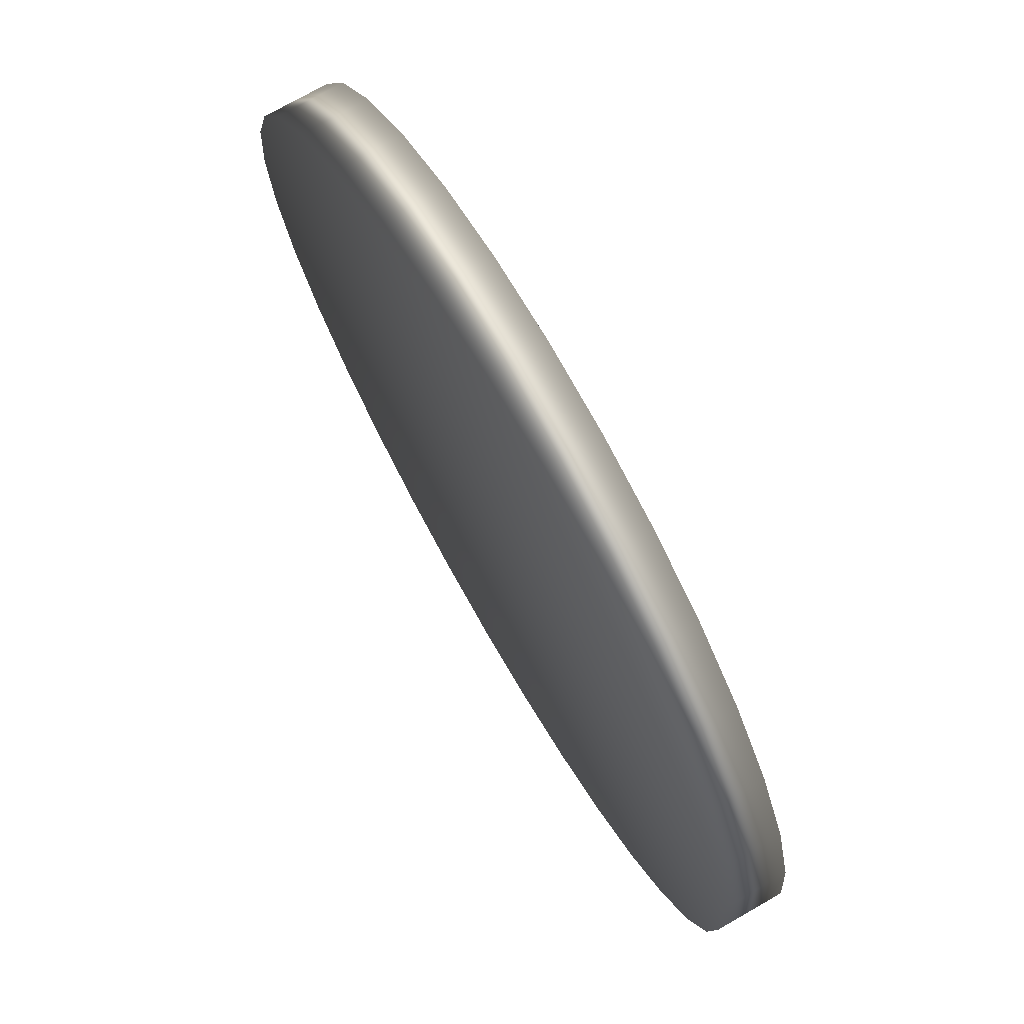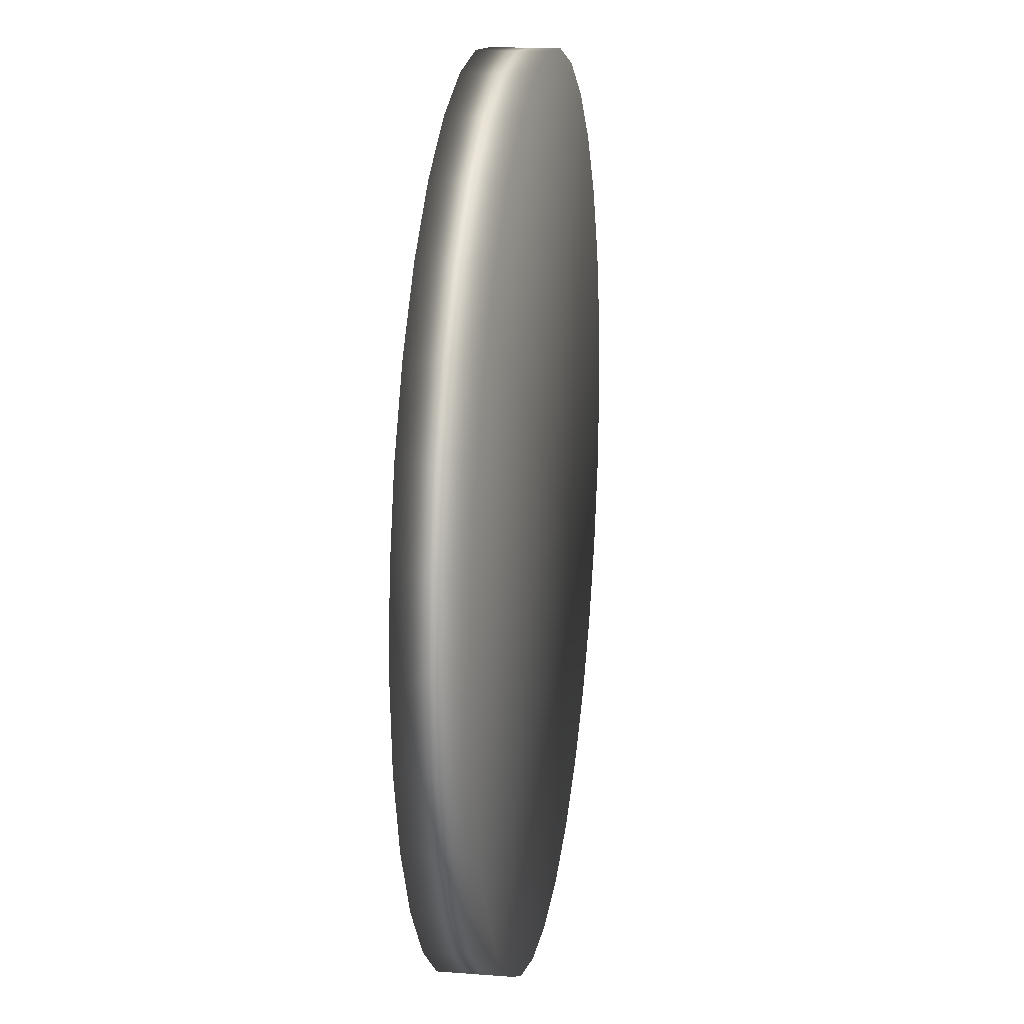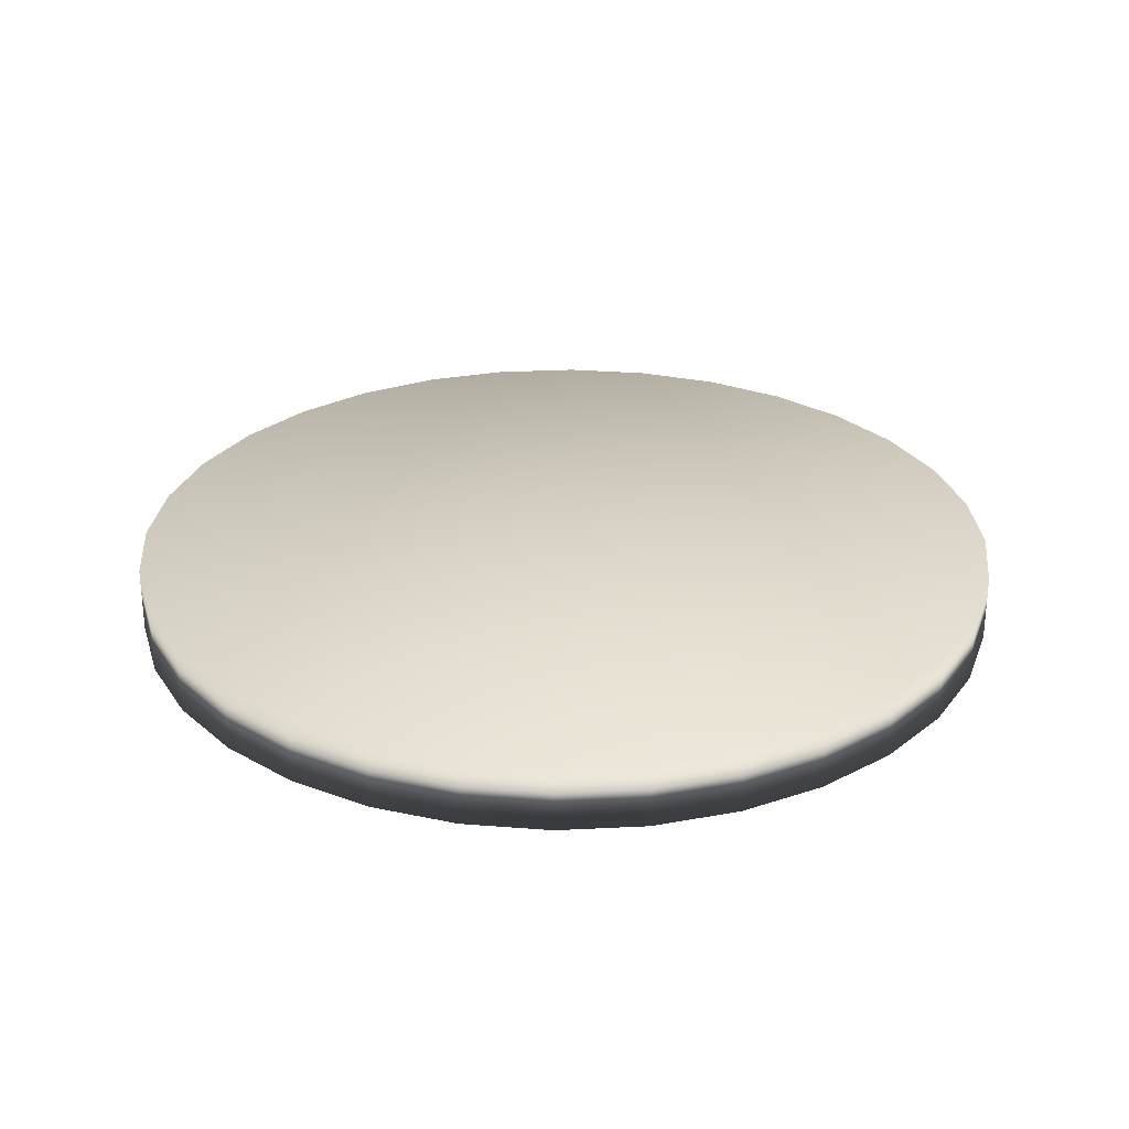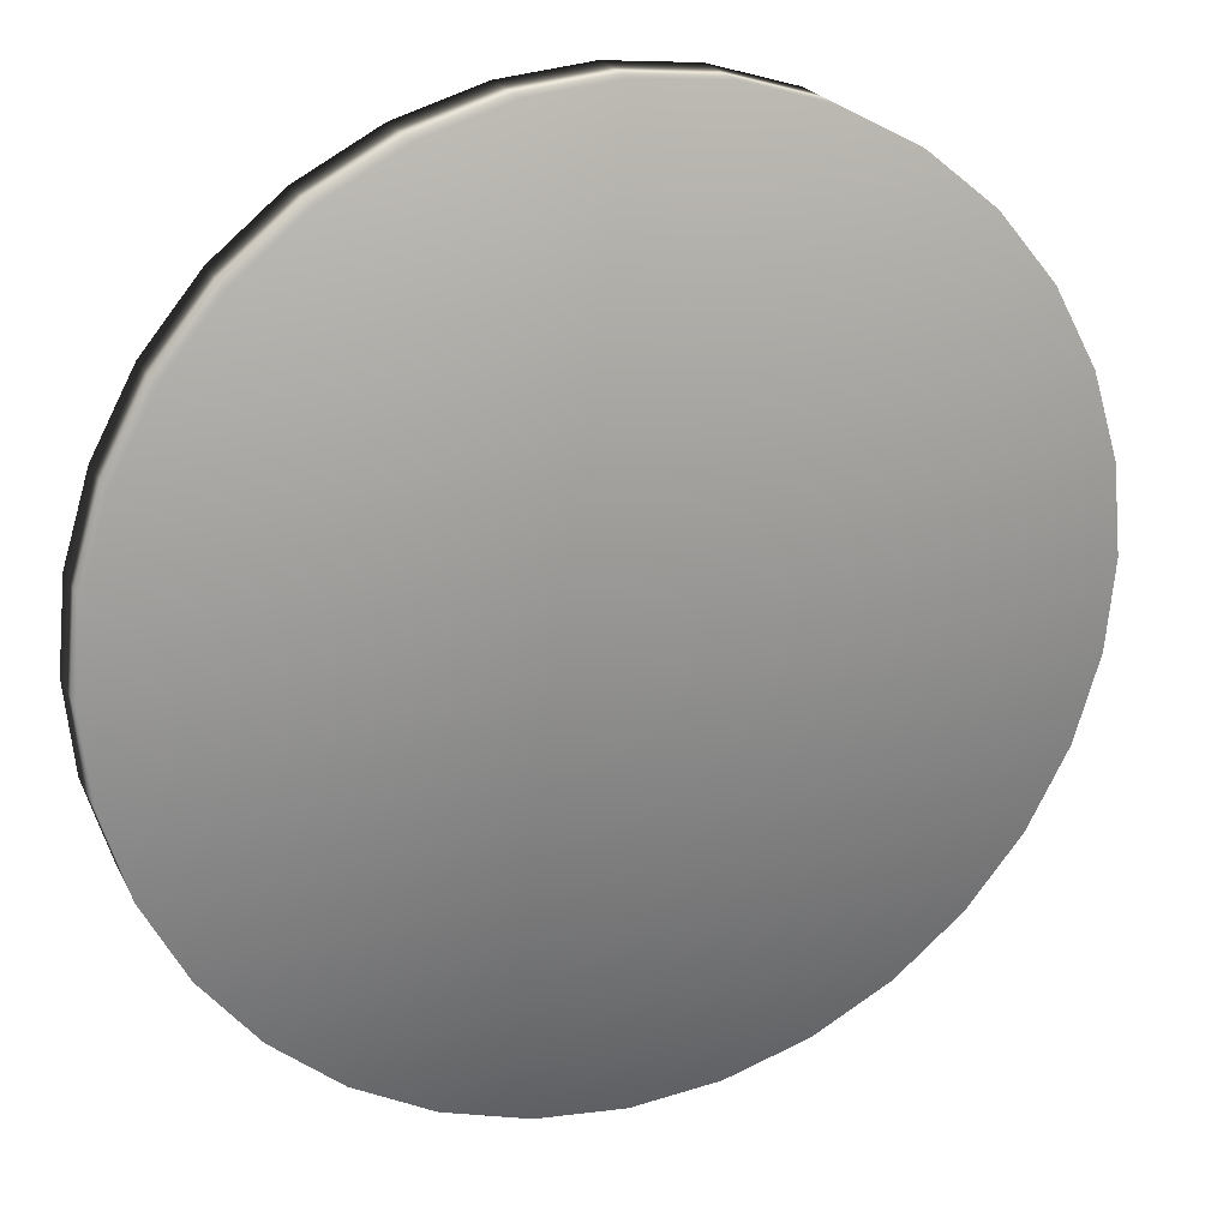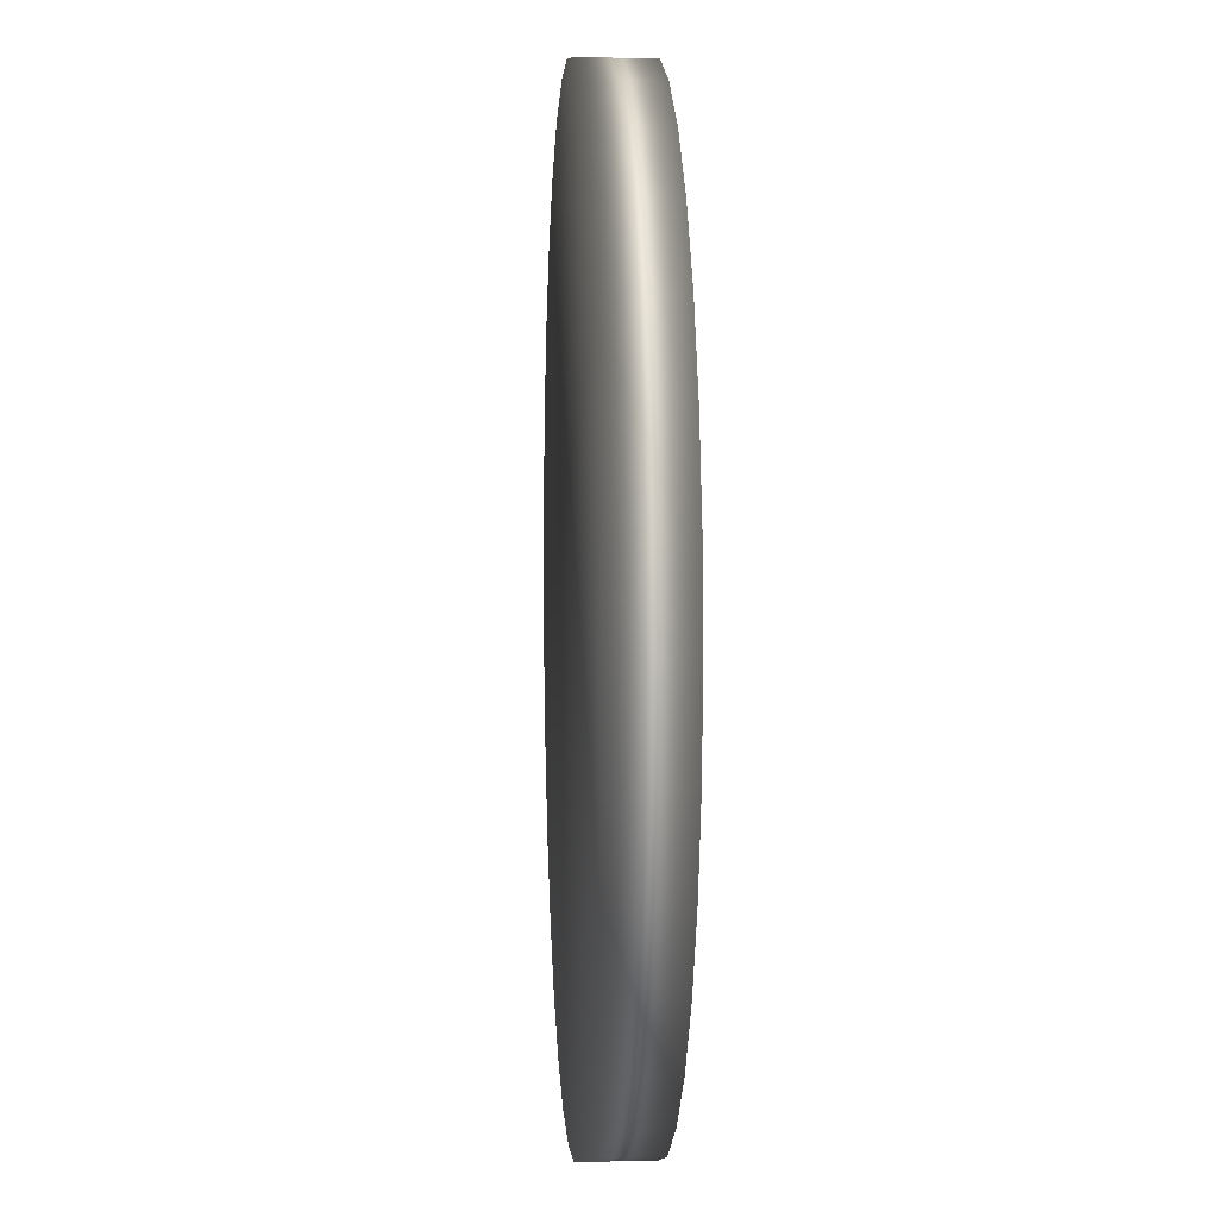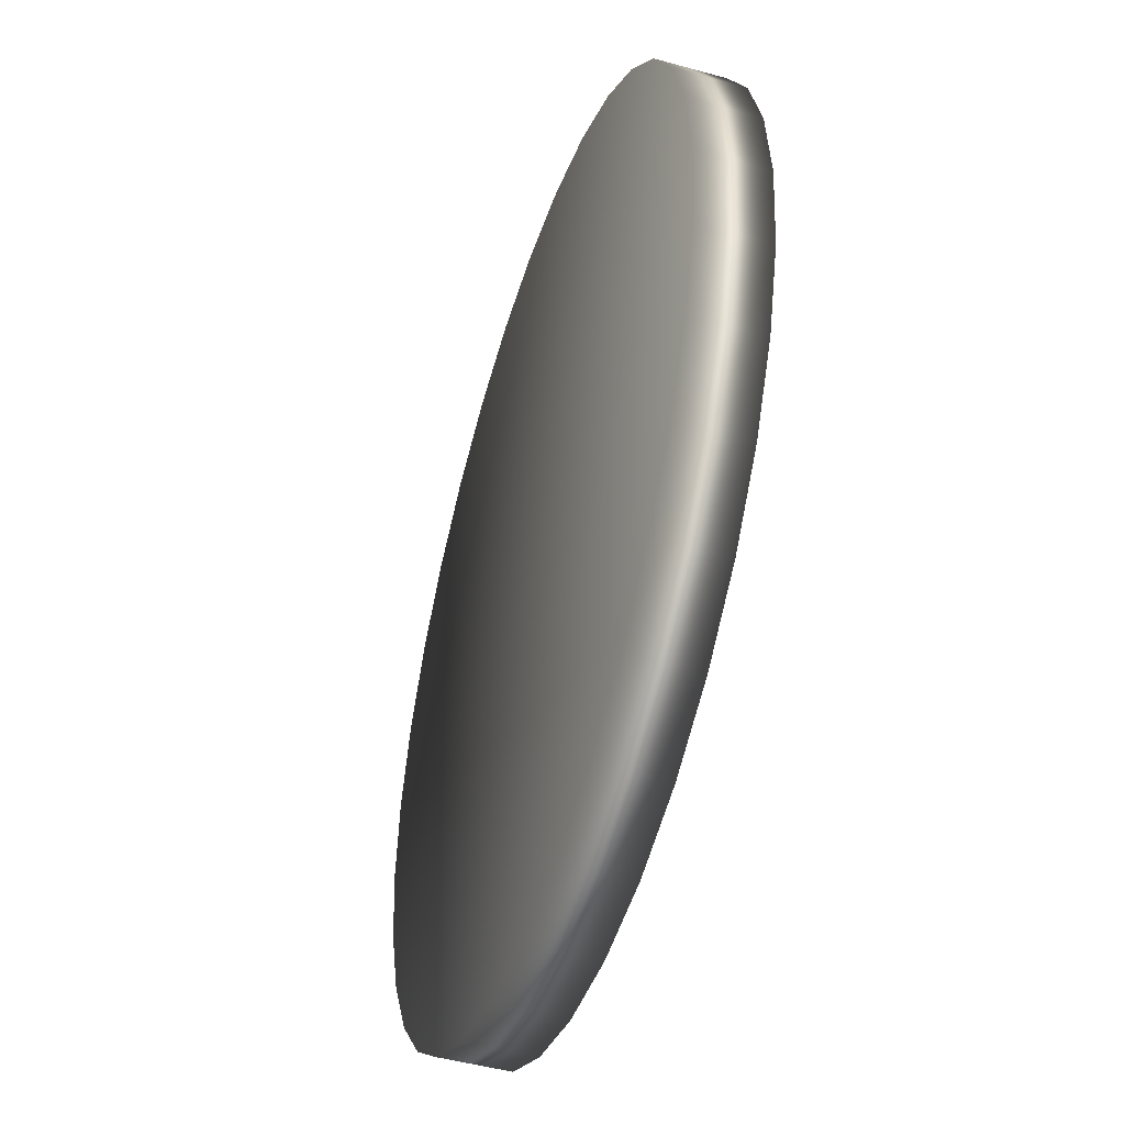
<metadata>
{"format":"obj","ext":"obj","renderer":"f3d","projection":"perspective","resolution":1024,"background":"white","views":[{"elev":74.2,"azim":-119.8,"up":"+Z"},{"elev":18.0,"azim":-81.5,"up":"+Z"},{"elev":28.2,"azim":91.2,"up":"+Y"},{"elev":22.5,"azim":-20.9,"up":"+Z"},{"elev":4.4,"azim":-93.8,"up":"+Z"},{"elev":-47.8,"azim":-107.4,"up":"+Z"}]}
</metadata>
<code>
g ENV_FP_SpiralModule_Base_COL
v 11.6 17.38 -25.6
v 11.6 13.18 -25.6
v 16.39 13.18 -23.04
v 1 13.18 -3.893e-06
v 16.39 17.38 -23.04
v 1 17.38 -3.893e-06
v 6.405 17.38 -27.17
v 20.59 13.18 -19.59
v 6.405 13.18 -27.17
v 20.59 17.38 -19.59
v 1 17.38 -27.7
v 24.04 13.18 -15.39
v 1 13.18 -27.7
v 24.04 17.38 -15.39
v -4.405 17.38 -27.17
v -4.405 13.18 -27.17
v 26.6 13.18 -10.6
v -9.602 13.18 -25.6
v 28.17 13.18 -5.405
v -9.602 17.38 -25.6
v 26.6 17.38 -10.6
v -14.39 17.38 -23.04
v 28.17 17.38 -5.405
v -14.39 13.18 -23.04
v 28.7 13.18 3.831e-06
v -18.59 17.38 -19.59
v 28.7 17.38 3.831e-06
v -18.59 13.18 -19.59
v 28.17 13.18 5.405
v -22.04 17.38 -15.39
v 28.17 17.38 5.405
v -22.04 13.18 -15.39
v -24.6 17.38 -10.6
v 26.6 17.38 10.6
v -26.17 17.38 -5.405
v 26.6 13.18 10.6
v -24.6 13.18 -10.6
v 24.04 13.18 15.39
v -26.17 13.18 -5.405
v 24.04 17.38 15.39
v -26.7 17.38 -1.528e-05
v 20.59 13.18 19.59
v -26.7 13.18 -1.528e-05
v 20.59 17.38 19.59
v -26.17 17.38 5.405
v 16.39 13.18 23.04
v -26.17 13.18 5.405
v -24.6 17.38 10.6
v 16.39 17.38 23.04
v -22.04 17.38 15.39
v 11.6 17.38 25.6
v -24.6 13.18 10.6
v 11.6 13.18 25.6
v -22.04 13.18 15.39
v 6.405 13.18 27.17
v -18.59 17.38 19.59
v 6.405 17.38 27.17
v -18.59 13.18 19.59
v 1 13.18 27.7
v -14.39 17.38 23.04
v 1 17.38 27.7
v -14.39 13.18 23.04
v -4.405 13.18 27.17
v -9.602 17.38 25.6
v -4.405 17.38 27.17
v -9.602 13.18 25.6
g ENV_FP_SpiralModule_Base_COL_0
f 3 2 1
f 3 4 2
f 5 3 1
f 6 5 1
f 1 2 7
f 6 1 7
f 8 3 5
f 8 4 3
f 2 9 7
f 2 4 9
f 10 8 5
f 6 10 5
f 7 9 11
f 6 7 11
f 12 8 10
f 12 4 8
f 9 13 11
f 9 4 13
f 14 12 10
f 6 14 10
f 6 11 15
f 11 13 15
f 13 4 16
f 13 16 15
f 17 4 12
f 17 12 14
f 16 4 18
f 19 4 17
f 6 15 20
f 15 16 20
f 16 18 20
f 6 21 14
f 21 17 14
f 19 17 21
f 6 20 22
f 20 18 22
f 23 19 21
f 6 23 21
f 18 24 22
f 18 4 24
f 25 19 23
f 25 4 19
f 22 24 26
f 6 22 26
f 27 25 23
f 6 27 23
f 24 28 26
f 24 4 28
f 29 25 27
f 29 4 25
f 26 28 30
f 6 26 30
f 6 31 27
f 31 29 27
f 28 4 32
f 28 32 30
f 6 30 33
f 30 32 33
f 6 34 31
f 6 33 35
f 36 29 31
f 36 4 29
f 34 36 31
f 32 4 37
f 32 37 33
f 33 37 35
f 38 4 36
f 38 36 34
f 37 39 35
f 37 4 39
f 40 38 34
f 6 40 34
f 35 39 41
f 6 35 41
f 42 38 40
f 42 4 38
f 39 43 41
f 39 4 43
f 44 42 40
f 6 44 40
f 41 43 45
f 6 41 45
f 46 42 44
f 46 4 42
f 43 47 45
f 43 4 47
f 6 45 48
f 45 47 48
f 6 49 44
f 49 46 44
f 6 48 50
f 6 51 49
f 47 4 52
f 47 52 48
f 48 52 50
f 53 4 46
f 53 46 49
f 51 53 49
f 52 4 54
f 52 54 50
f 55 53 51
f 55 4 53
f 50 54 56
f 6 50 56
f 57 55 51
f 6 57 51
f 54 58 56
f 54 4 58
f 59 55 57
f 59 4 55
f 56 58 60
f 6 56 60
f 61 59 57
f 6 61 57
f 58 62 60
f 58 4 62
f 63 59 61
f 63 4 59
f 6 60 64
f 60 62 64
f 6 65 61
f 65 63 61
f 6 64 65
f 62 4 66
f 66 4 63
f 66 63 65
f 62 66 64
f 64 66 65

</code>
